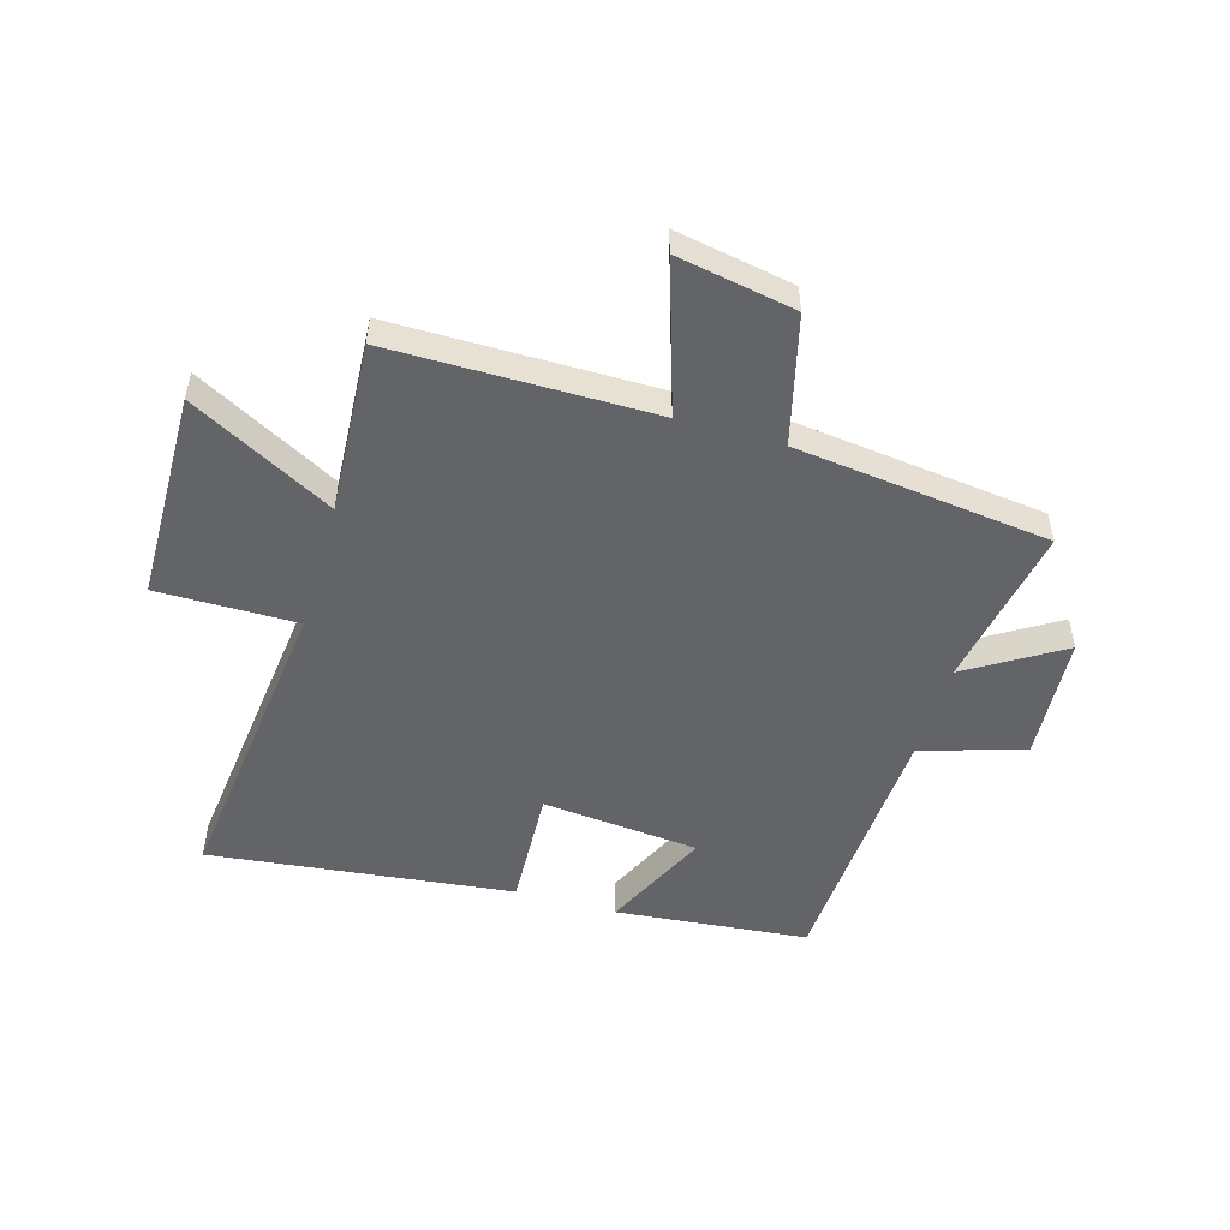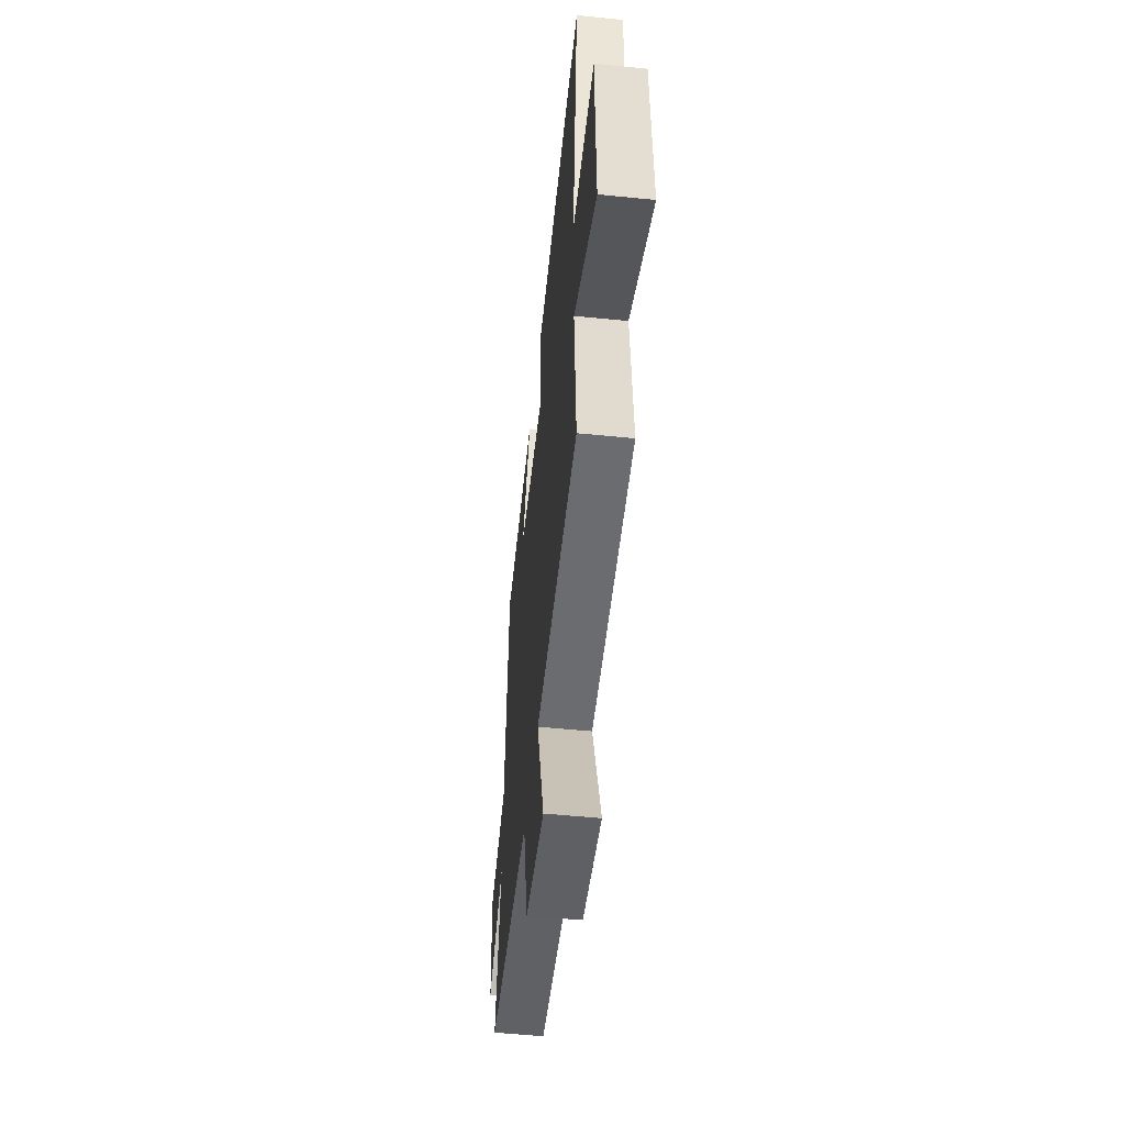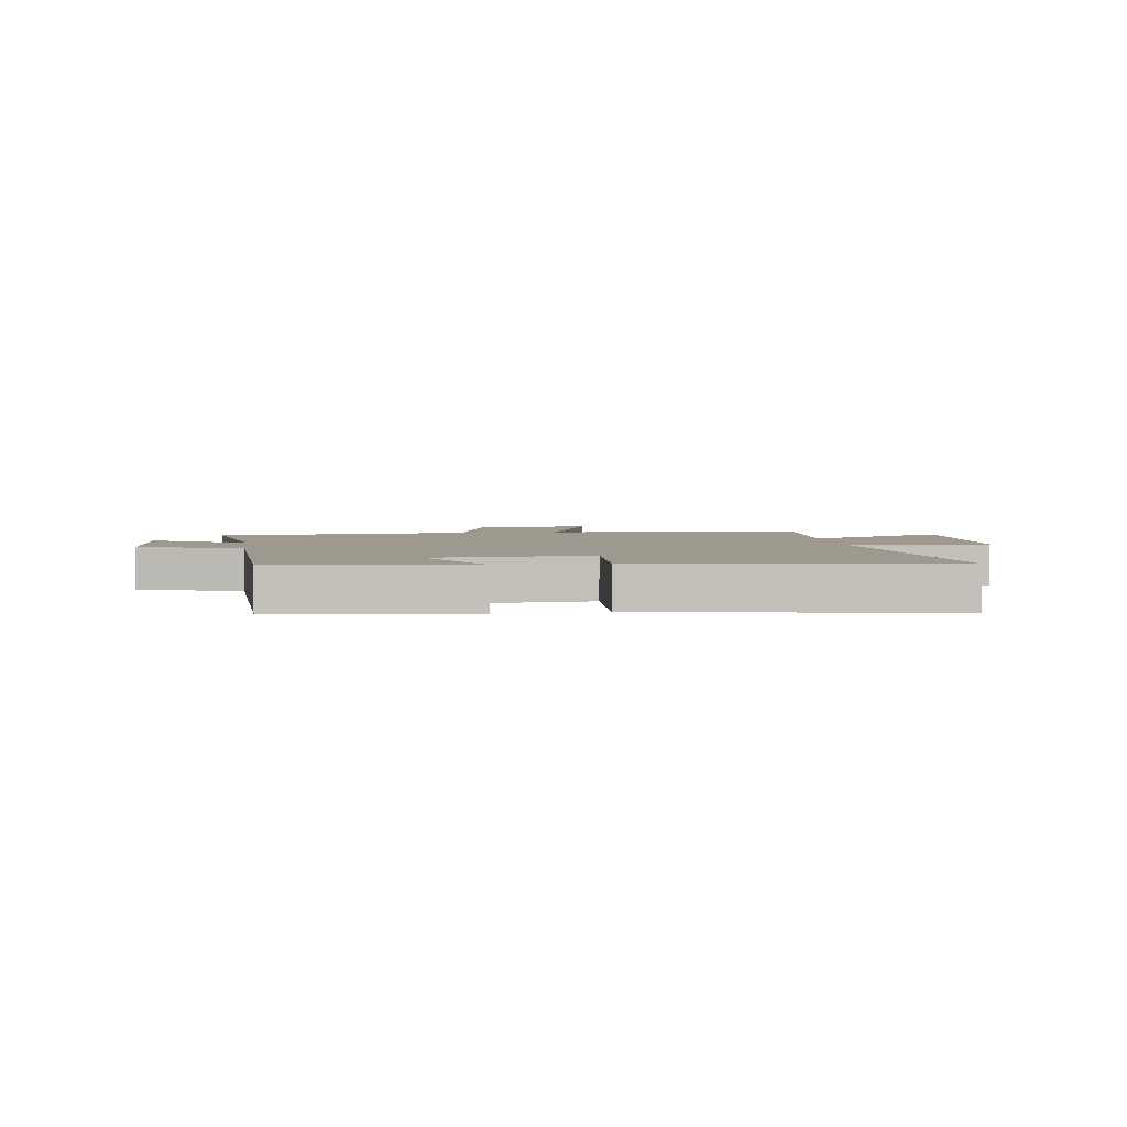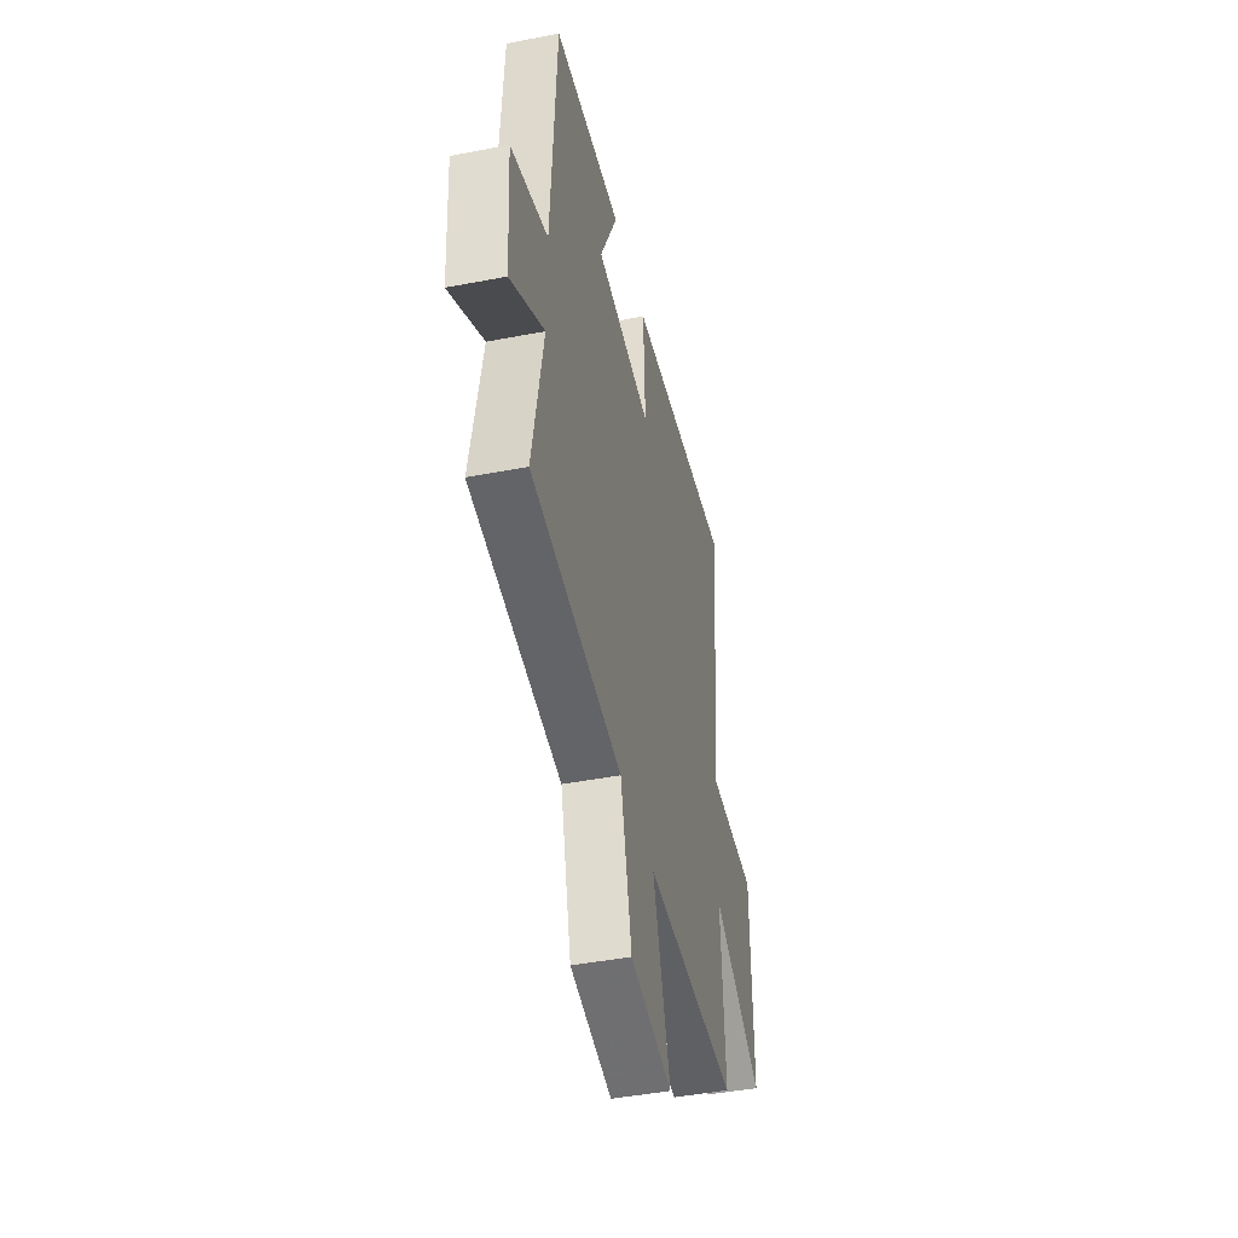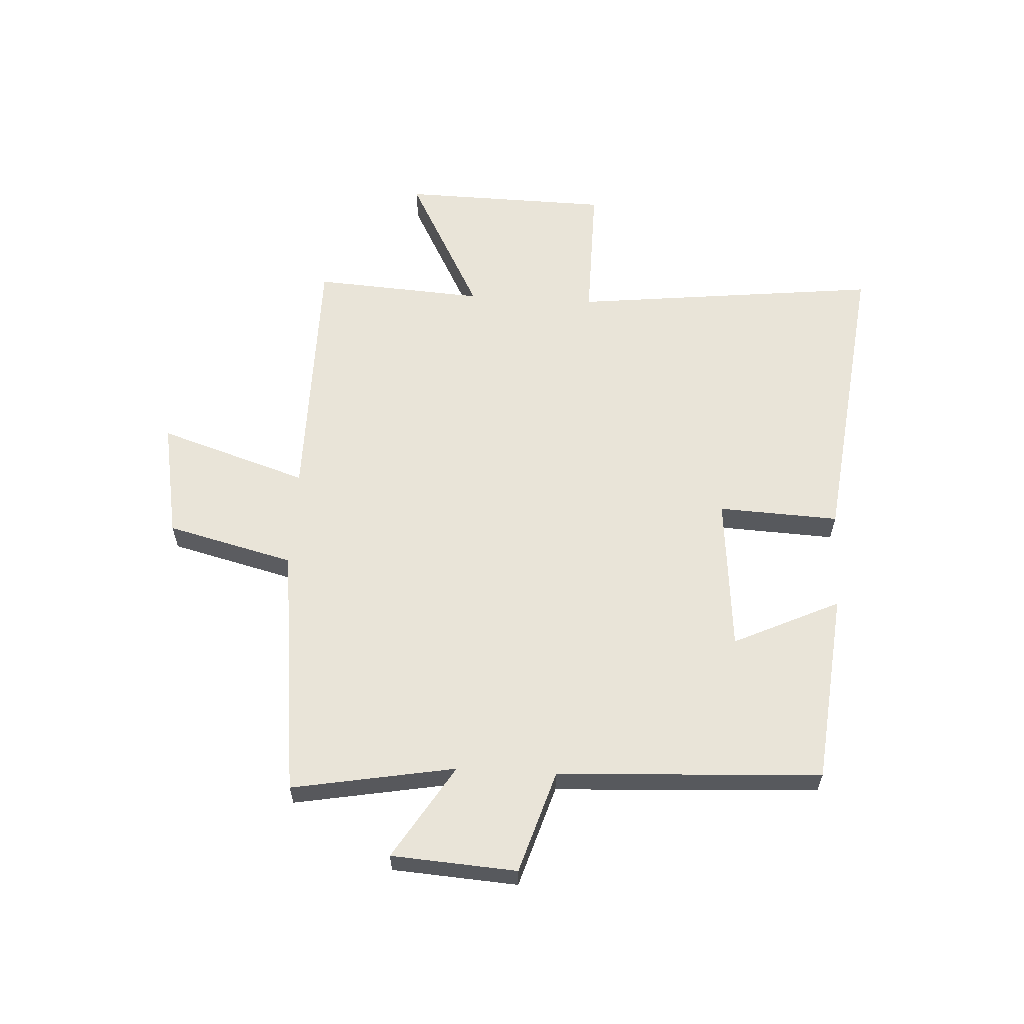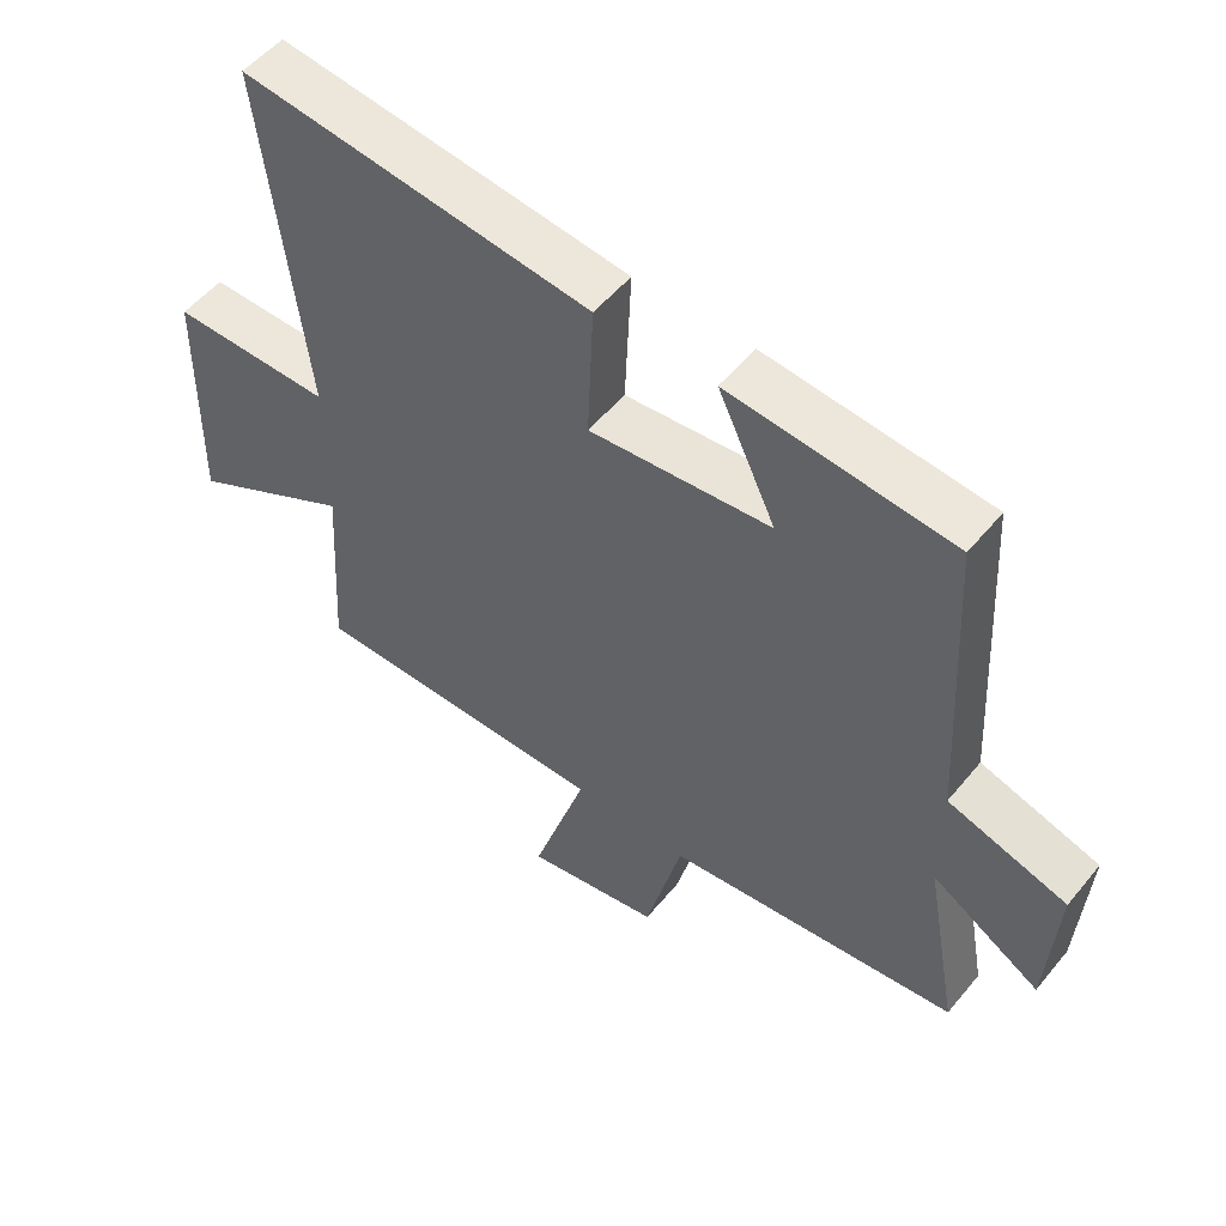
<metadata>
{"format":"obj","ext":"obj","renderer":"f3d","projection":"perspective","resolution":1024,"background":"white","views":[{"elev":-51.2,"azim":163.8,"up":"+Y"},{"elev":-53.7,"azim":83.9,"up":"+Z"},{"elev":3.4,"azim":-6.6,"up":"+Y"},{"elev":-44.7,"azim":-77.3,"up":"+Z"},{"elev":60.3,"azim":-86.6,"up":"+Y"},{"elev":53.2,"azim":-141.6,"up":"+Z"}]}
</metadata>
<code>
v 0.562 0.07 0.561
v 0.5 0.07 0.025
v 0.742 0.07 0.026
v 0.748 0.07 -0.336
v 0.5 0.07 -0.203
v 0.518 0.07 -0.5
v 0.065 0.07 -0.5
v 0.148 0.07 -0.759
v -0.056 0.07 -0.721
v -0.111 0.07 -0.5
v -0.552 0.07 -0.447
v -0.5 0.07 -0.163
v -0.664 0.07 -0.264
v -0.678 0.07 -0.046
v -0.5 0.07 0.009
v -0.474 0.07 0.468
v -0.14 0.07 0.5
v -0.227 0.07 0.316
v 0.045 0.07 0.29
v 0.036 0.07 0.5
v 0.562 0 0.561
v 0.5 0 0.025
v 0.742 0 0.026
v 0.748 0 -0.336
v 0.5 0 -0.203
v 0.518 0 -0.5
v 0.065 0 -0.5
v 0.148 0 -0.759
v -0.056 0 -0.721
v -0.111 0 -0.5
v -0.552 0 -0.447
v -0.5 0 -0.163
v -0.664 0 -0.264
v -0.678 0 -0.046
v -0.5 0 0.009
v -0.474 0 0.468
v -0.14 0 0.5
v -0.227 0 0.316
v 0.045 0 0.29
v 0.036 0 0.5
f 19 20 1 2
f 18 19 2
f 15 16 17 18
f 15 18 2
f 12 13 14 15
f 12 15 2 3
f 10 11 12 3
f 7 8 9 10
f 7 10 3
f 5 6 7
f 5 7 3
f 3 4 5
f 22 21 40 39
f 22 39 38
f 38 37 36 35
f 22 38 35
f 35 34 33 32
f 23 22 35 32
f 23 32 31 30
f 30 29 28 27
f 23 30 27
f 27 26 25
f 23 27 25
f 25 24 23
f 1 21 22 2
f 2 22 23 3
f 3 23 24 4
f 4 24 25 5
f 5 25 26 6
f 6 26 27 7
f 7 27 28 8
f 8 28 29 9
f 9 29 30 10
f 10 30 31 11
f 11 31 32 12
f 12 32 33 13
f 13 33 34 14
f 14 34 35 15
f 15 35 36 16
f 16 36 37 17
f 17 37 38 18
f 18 38 39 19
f 19 39 40 20
f 20 40 21 1

</code>
